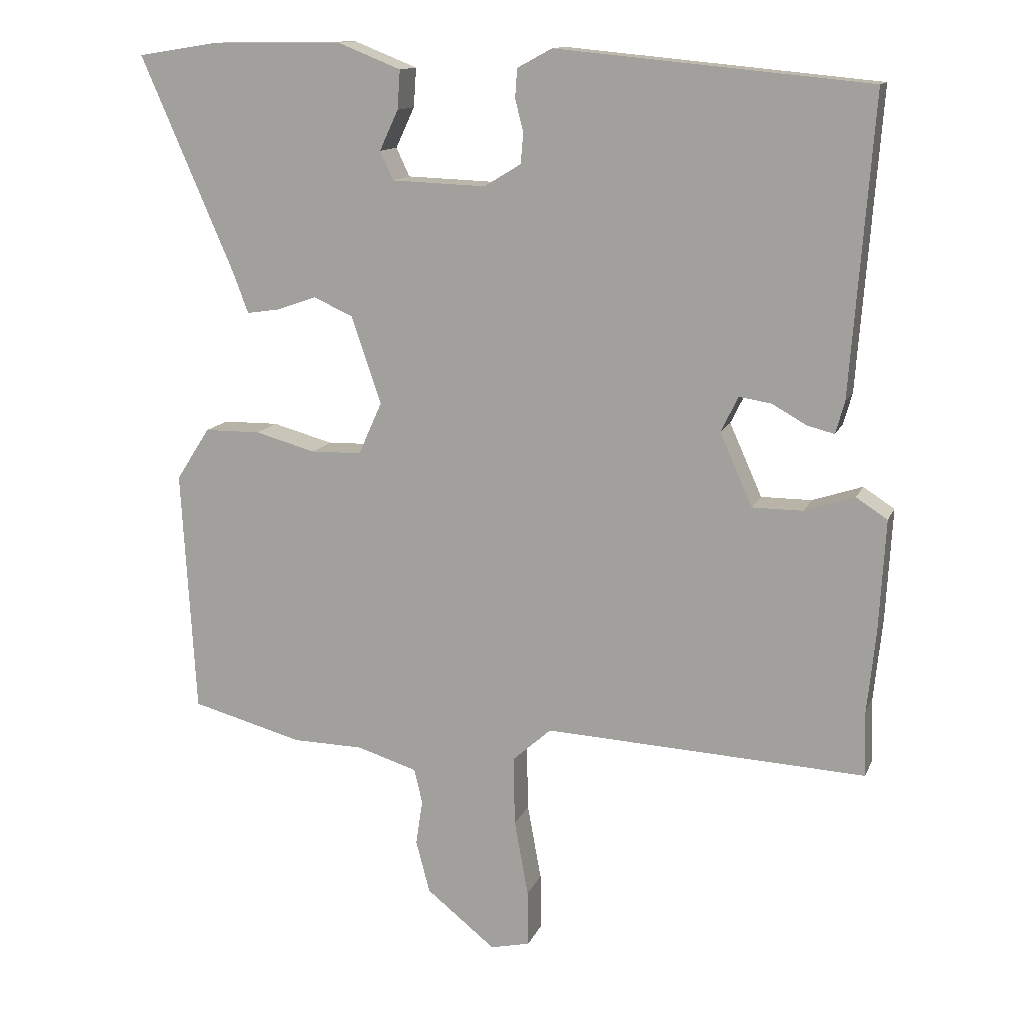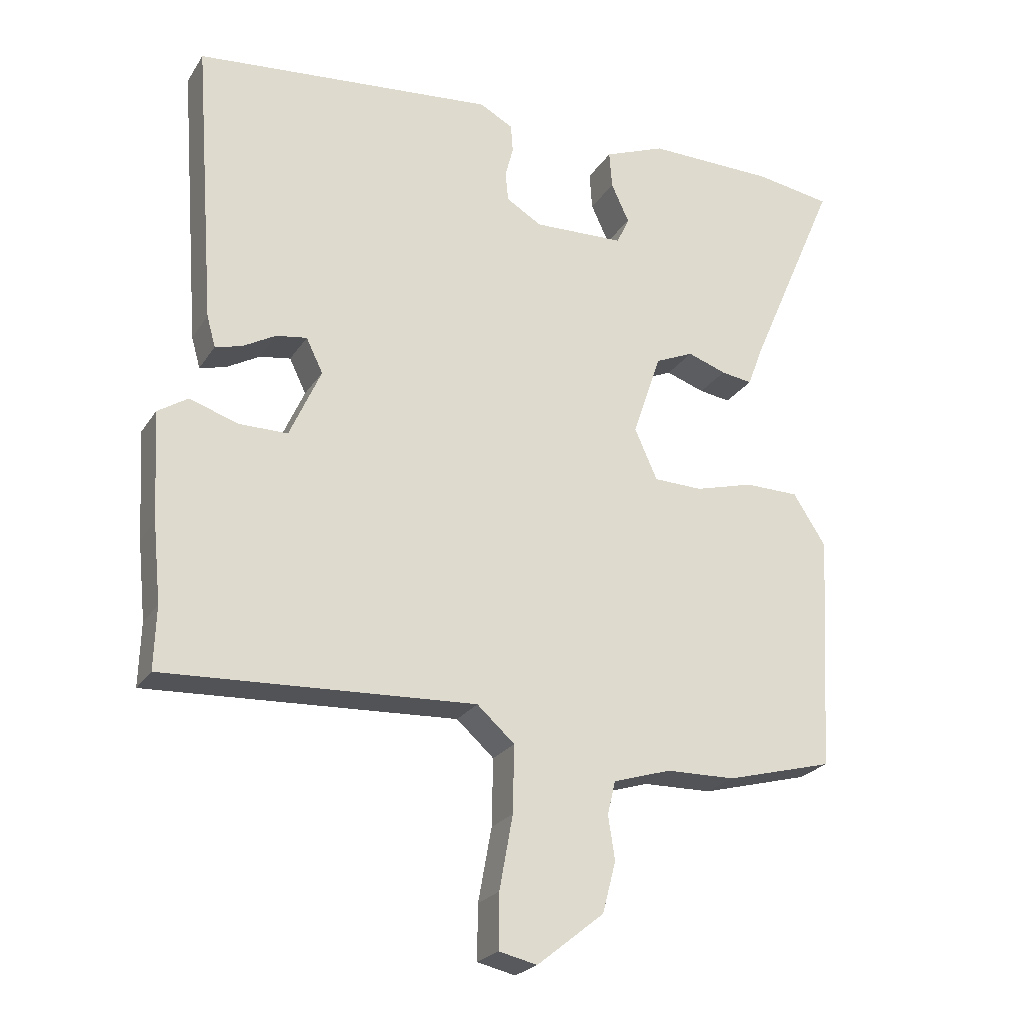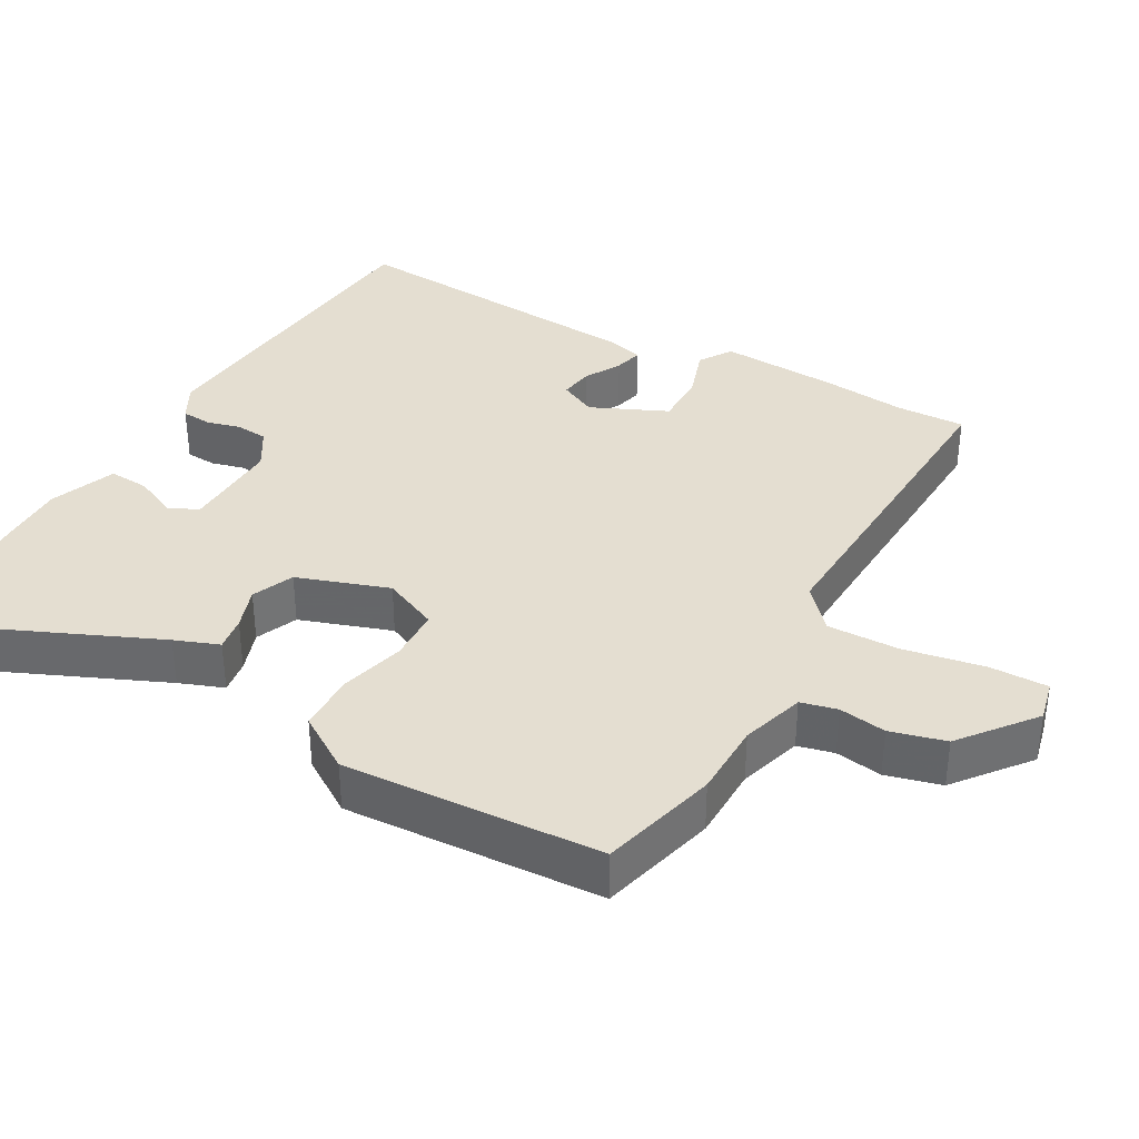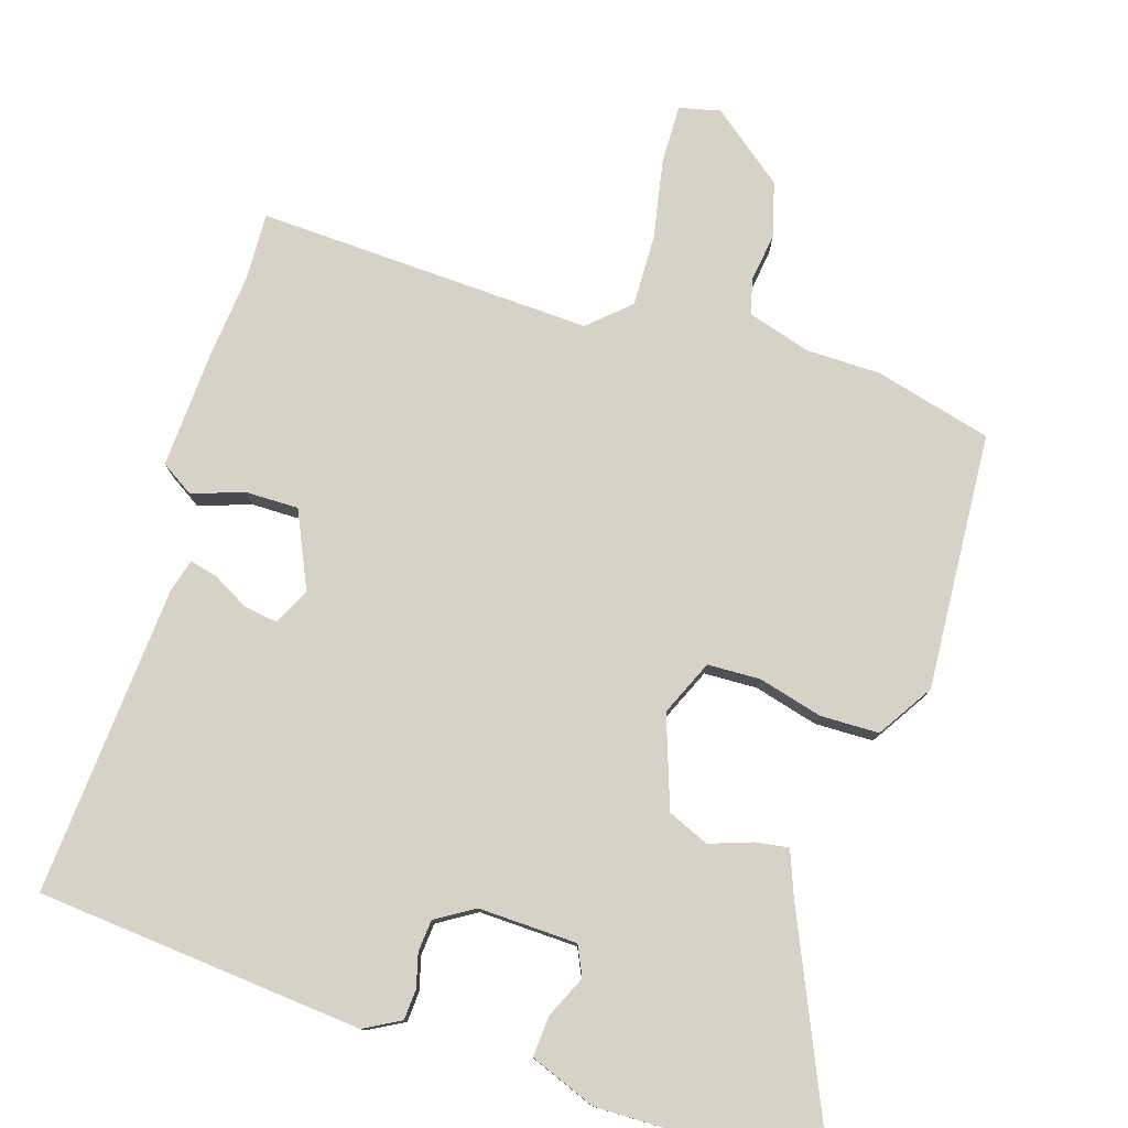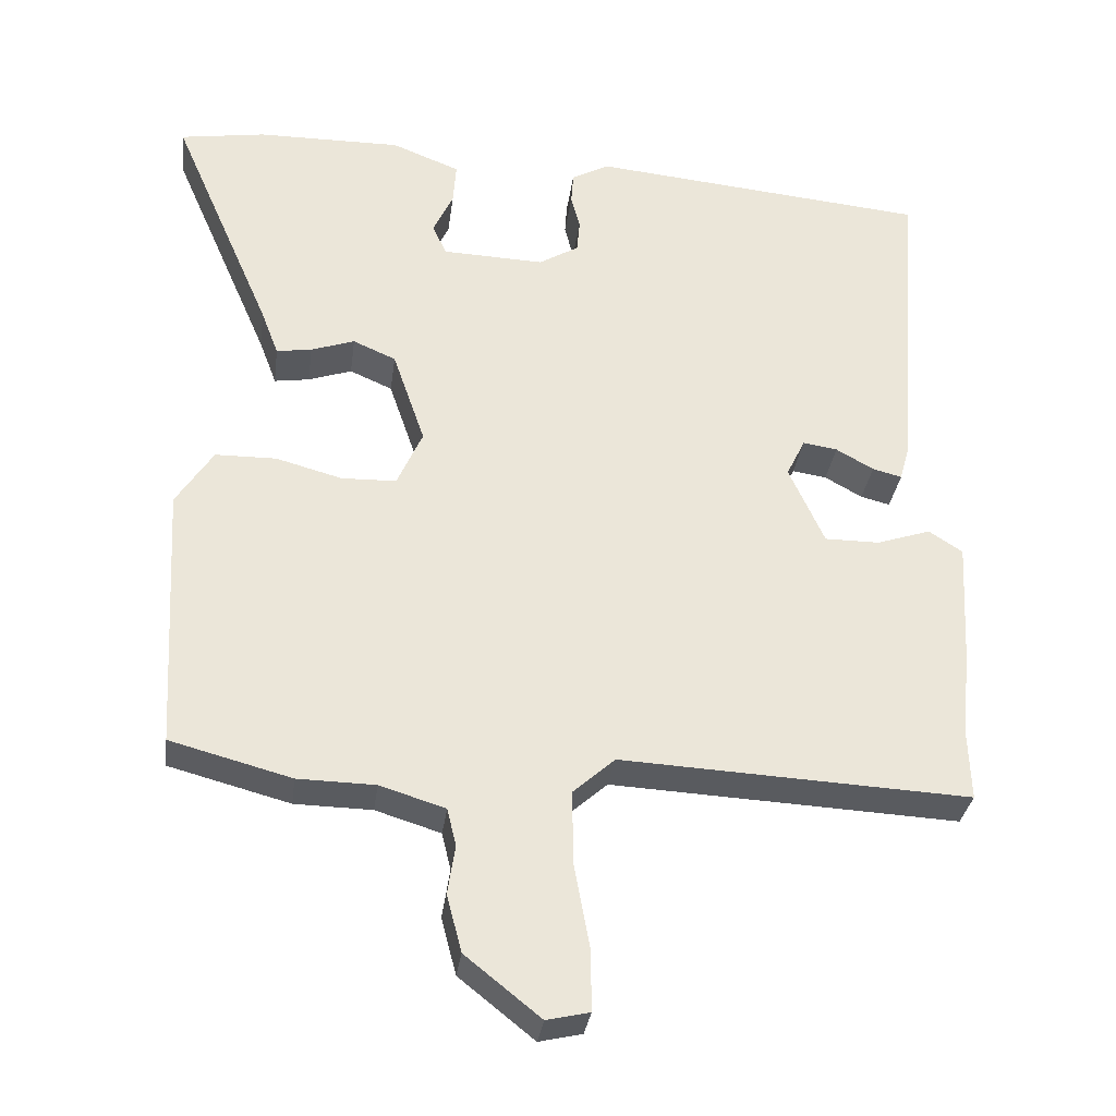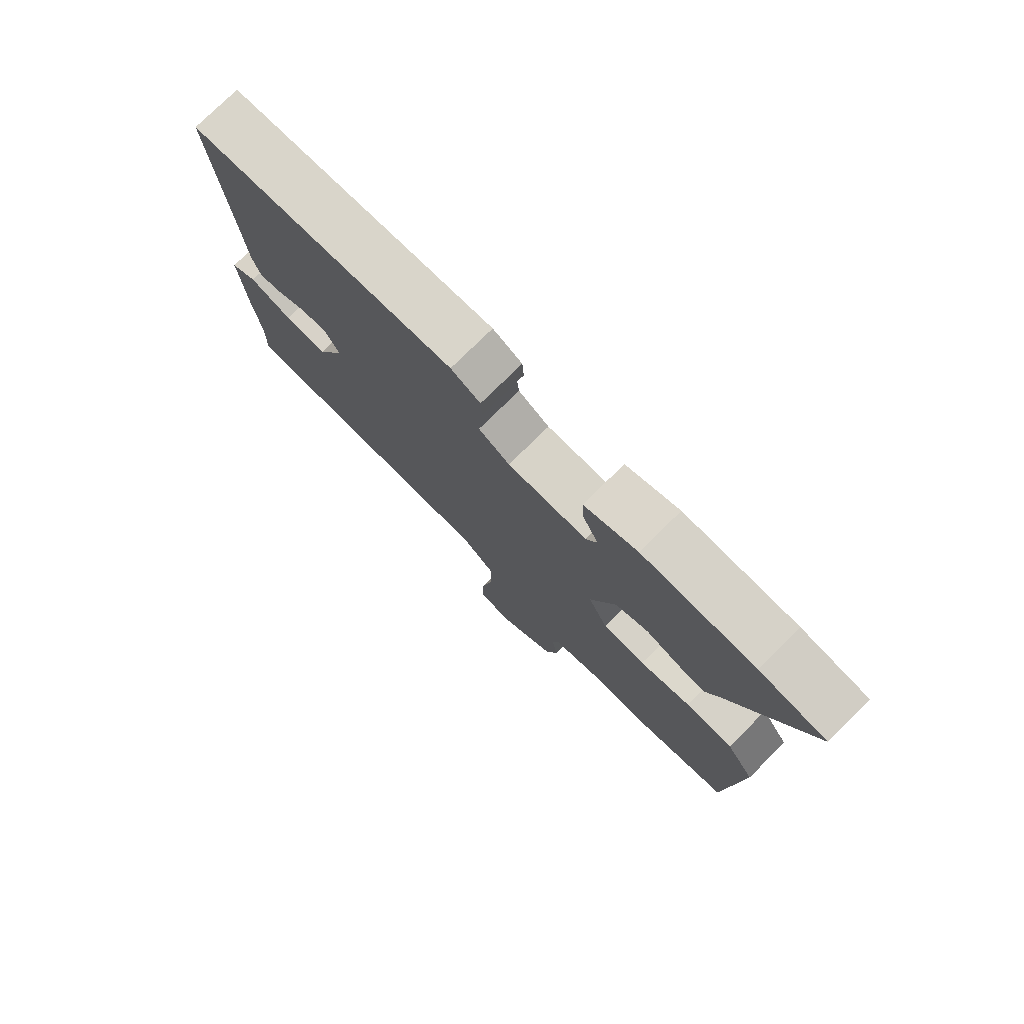
<metadata>
{"format":"obj","ext":"obj","renderer":"f3d","projection":"perspective","resolution":1024,"background":"white","views":[{"elev":13.1,"azim":-163.3,"up":"+Z"},{"elev":-23.9,"azim":-24.9,"up":"+Z"},{"elev":36.5,"azim":119.2,"up":"+Y"},{"elev":77.8,"azim":17.1,"up":"+Y"},{"elev":-32.2,"azim":172.5,"up":"+Z"},{"elev":77.3,"azim":45.4,"up":"+Z"}]}
</metadata>
<code>
v 0.527 0.07 -0.493
v 0.366 0.07 -0.536
v 0.263 0.07 -0.538
v 0.176 0.07 -0.565
v 0.164 0.07 -0.615
v 0.174 0.07 -0.68
v 0.154 0.07 -0.756
v 0.054 0.07 -0.836
v -0.003 0.07 -0.823
v -0.002 0.07 -0.742
v 0.018 0.07 -0.632
v 0.02 0.07 -0.532
v -0.036 0.07 -0.482
v -0.5 0.07 -0.505
v -0.497 0.07 -0.411
v -0.509 0.07 -0.293
v -0.518 0.07 -0.131
v -0.473 0.07 -0.102
v -0.401 0.07 -0.126
v -0.328 0.07 -0.126
v -0.281 0.07 -0.021
v -0.306 0.07 0.03
v -0.352 0.07 0.023
v -0.402 0.07 -0.005
v -0.441 0.07 -0.015
v -0.454 0.07 0.031
v -0.486 0.07 0.459
v -0.035 0.07 0.502
v 0.015 0.07 0.475
v 0.018 0.07 0.433
v 0.006 0.07 0.387
v 0.01 0.07 0.343
v 0.063 0.07 0.311
v 0.199 0.07 0.316
v 0.218 0.07 0.357
v 0.191 0.07 0.415
v 0.187 0.07 0.471
v 0.278 0.07 0.507
v 0.47 0.07 0.505
v 0.584 0.07 0.487
v 0.45 0.07 0.178
v 0.427 0.07 0.117
v 0.38 0.07 0.124
v 0.322 0.07 0.144
v 0.265 0.07 0.119
v 0.222 0.07 -0.007
v 0.256 0.07 -0.083
v 0.329 0.07 -0.085
v 0.417 0.07 -0.061
v 0.498 0.07 -0.062
v 0.547 0.07 -0.138
v 0.527 0 -0.493
v 0.366 0 -0.536
v 0.263 0 -0.538
v 0.176 0 -0.565
v 0.164 0 -0.615
v 0.174 0 -0.68
v 0.154 0 -0.756
v 0.054 0 -0.836
v -0.003 0 -0.823
v -0.002 0 -0.742
v 0.018 0 -0.632
v 0.02 0 -0.532
v -0.036 0 -0.482
v -0.5 0 -0.505
v -0.497 0 -0.411
v -0.509 0 -0.293
v -0.518 0 -0.131
v -0.473 0 -0.102
v -0.401 0 -0.126
v -0.328 0 -0.126
v -0.281 0 -0.021
v -0.306 0 0.03
v -0.352 0 0.023
v -0.402 0 -0.005
v -0.441 0 -0.015
v -0.454 0 0.031
v -0.486 0 0.459
v -0.035 0 0.502
v 0.015 0 0.475
v 0.018 0 0.433
v 0.006 0 0.387
v 0.01 0 0.343
v 0.063 0 0.311
v 0.199 0 0.316
v 0.218 0 0.357
v 0.191 0 0.415
v 0.187 0 0.471
v 0.278 0 0.507
v 0.47 0 0.505
v 0.584 0 0.487
v 0.45 0 0.178
v 0.427 0 0.117
v 0.38 0 0.124
v 0.322 0 0.144
v 0.265 0 0.119
v 0.222 0 -0.007
v 0.256 0 -0.083
v 0.329 0 -0.085
v 0.417 0 -0.061
v 0.498 0 -0.062
v 0.547 0 -0.138
f 1 2 3
f 51 1 3
f 50 51 3
f 49 50 3
f 48 49 3
f 47 48 3 4
f 46 47 4 5
f 41 42 43 44
f 40 41 44
f 39 40 44
f 38 39 44
f 37 38 44
f 36 37 44
f 35 36 44
f 34 35 44 45
f 33 34 45 46
f 29 30 31
f 28 29 31
f 27 28 31
f 26 27 31
f 25 26 31
f 24 25 31
f 23 24 31
f 22 23 31 32
f 33 46 5
f 32 33 5
f 22 32 5
f 21 22 5
f 17 18 19
f 16 17 19
f 15 16 19
f 15 19 20
f 14 15 20
f 13 14 20
f 9 10 11
f 8 9 11
f 7 8 11
f 6 7 11
f 5 6 11
f 5 11 12
f 13 20 21
f 12 13 21
f 5 12 21
f 54 53 52
f 54 52 102
f 54 102 101
f 54 101 100
f 54 100 99
f 55 54 99 98
f 56 55 98 97
f 95 94 93 92
f 95 92 91
f 95 91 90
f 95 90 89
f 95 89 88
f 95 88 87
f 95 87 86
f 96 95 86 85
f 97 96 85 84
f 82 81 80
f 82 80 79
f 82 79 78
f 82 78 77
f 82 77 76
f 82 76 75
f 82 75 74
f 83 82 74 73
f 56 97 84
f 56 84 83
f 56 83 73
f 56 73 72
f 70 69 68
f 70 68 67
f 70 67 66
f 71 70 66
f 71 66 65
f 71 65 64
f 62 61 60
f 62 60 59
f 62 59 58
f 62 58 57
f 62 57 56
f 63 62 56
f 72 71 64
f 72 64 63
f 72 63 56
f 1 52 53 2
f 2 53 54 3
f 3 54 55 4
f 4 55 56 5
f 5 56 57 6
f 6 57 58 7
f 7 58 59 8
f 8 59 60 9
f 9 60 61 10
f 10 61 62 11
f 11 62 63 12
f 12 63 64 13
f 13 64 65 14
f 14 65 66 15
f 15 66 67 16
f 16 67 68 17
f 17 68 69 18
f 18 69 70 19
f 19 70 71 20
f 20 71 72 21
f 21 72 73 22
f 22 73 74 23
f 23 74 75 24
f 24 75 76 25
f 25 76 77 26
f 26 77 78 27
f 27 78 79 28
f 28 79 80 29
f 29 80 81 30
f 30 81 82 31
f 31 82 83 32
f 32 83 84 33
f 33 84 85 34
f 34 85 86 35
f 35 86 87 36
f 36 87 88 37
f 37 88 89 38
f 38 89 90 39
f 39 90 91 40
f 40 91 92 41
f 41 92 93 42
f 42 93 94 43
f 43 94 95 44
f 44 95 96 45
f 45 96 97 46
f 46 97 98 47
f 47 98 99 48
f 48 99 100 49
f 49 100 101 50
f 50 101 102 51
f 51 102 52 1

</code>
